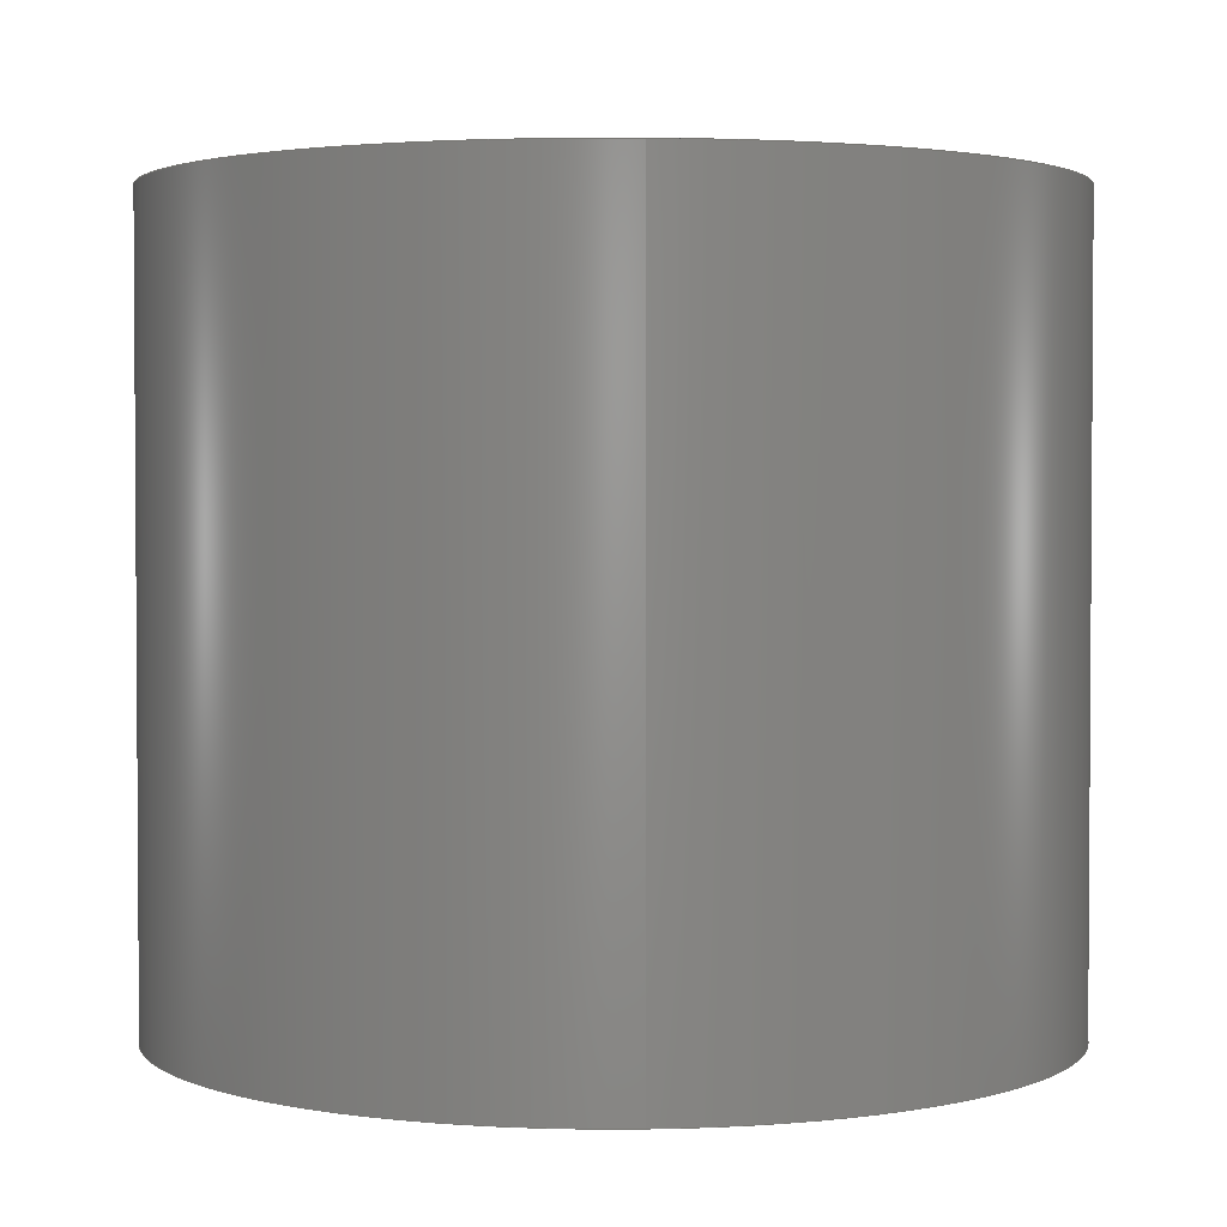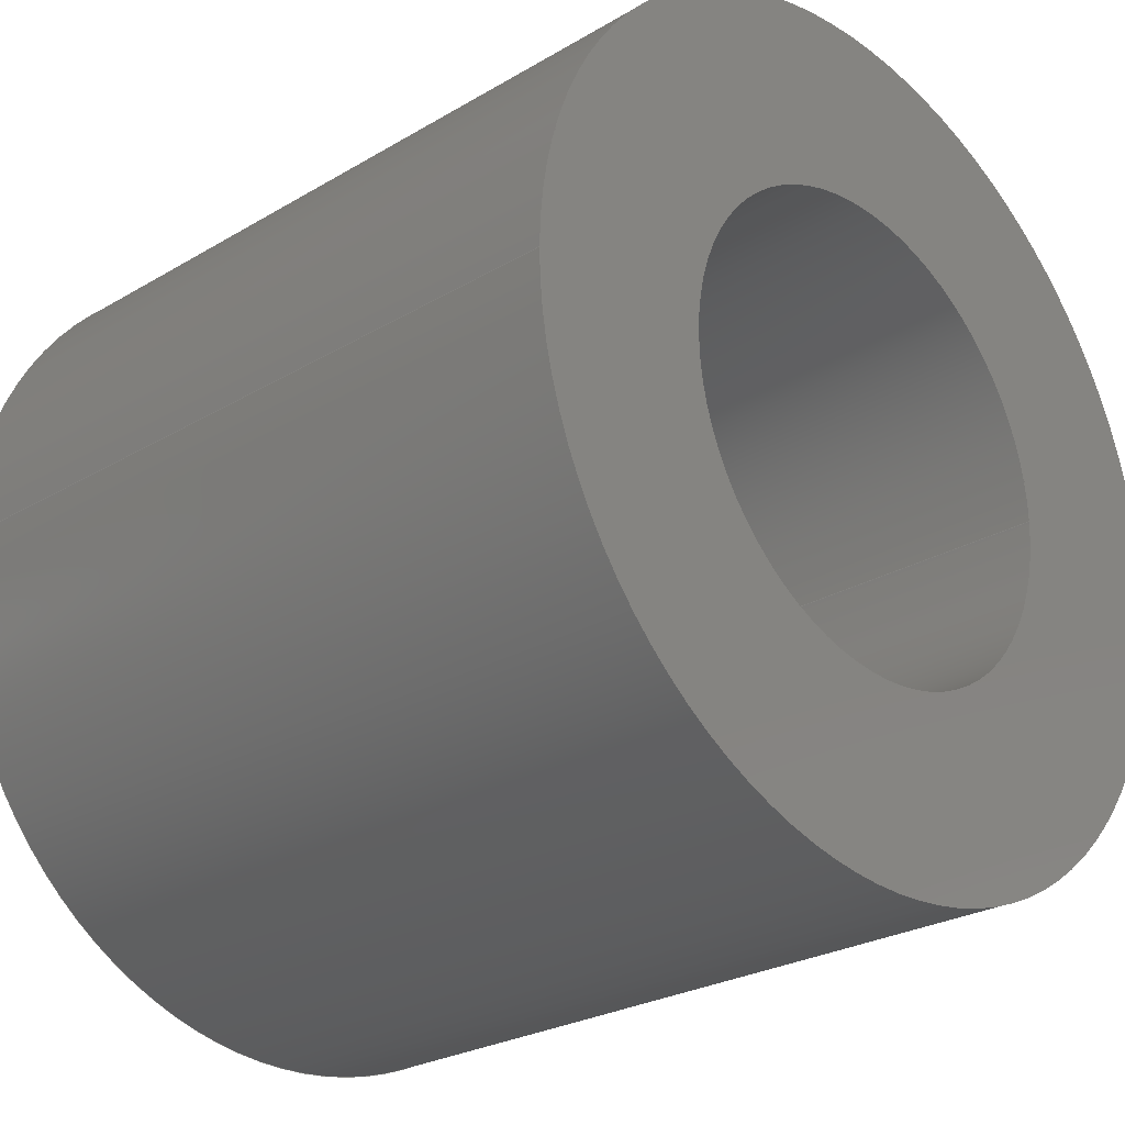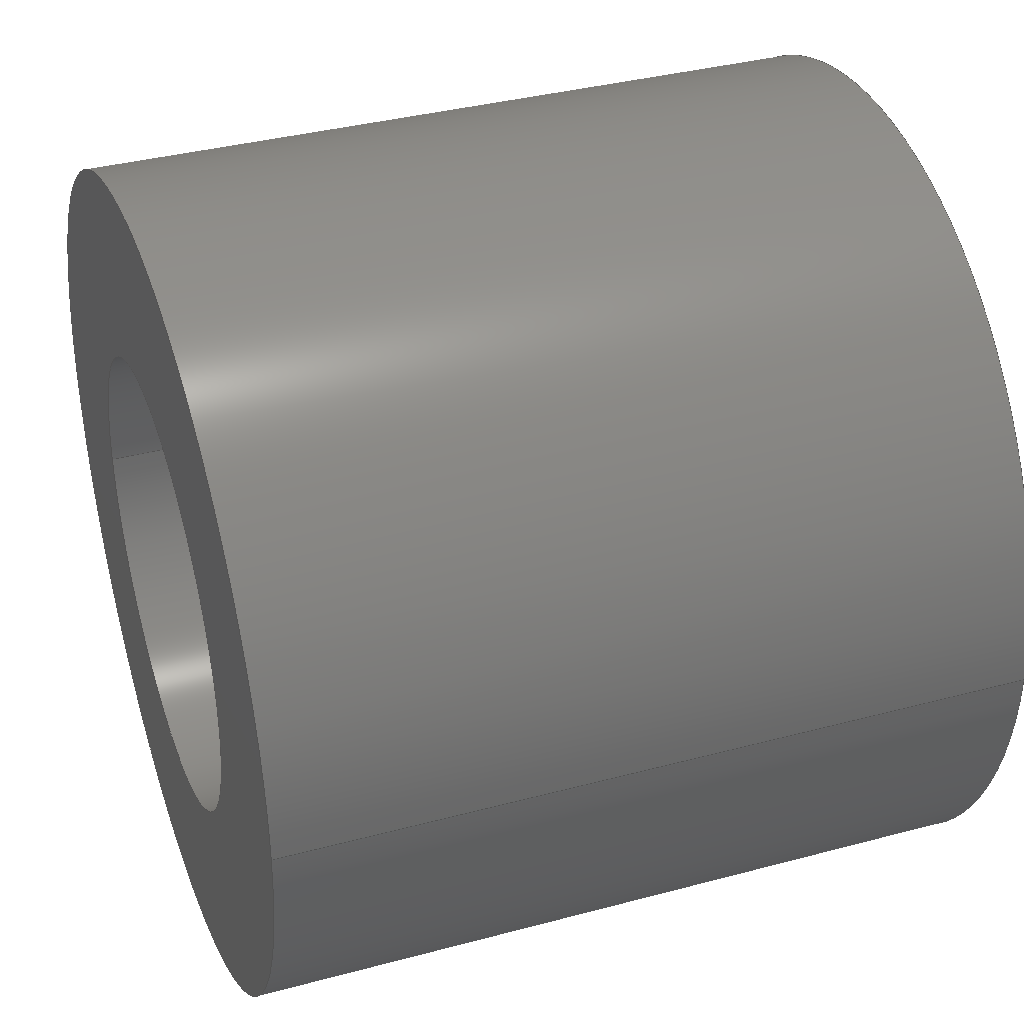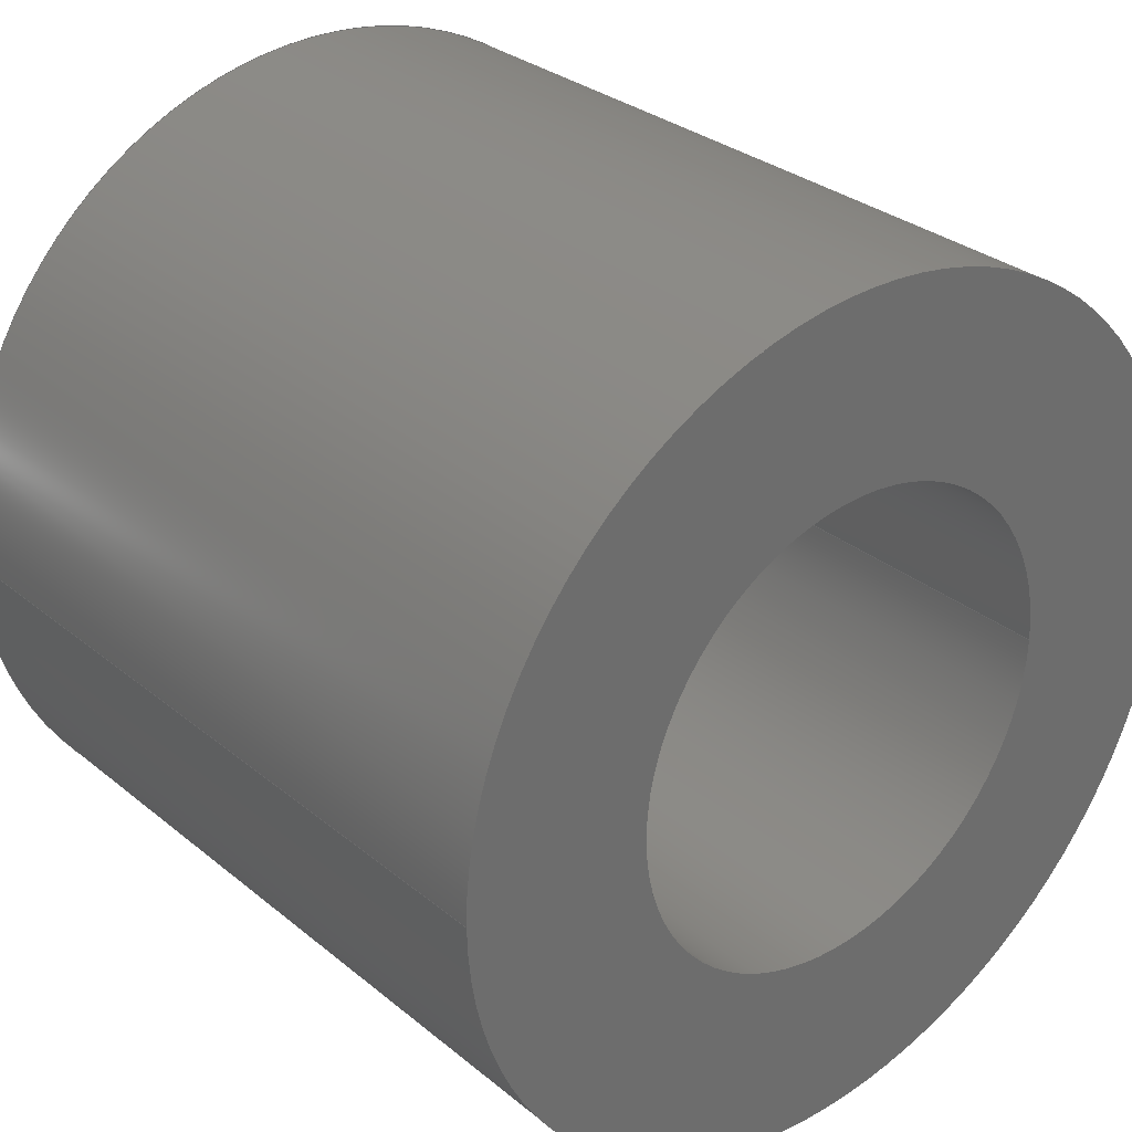
<metadata>
{"format":"step","ext":"step","renderer":"f3d","projection":"perspective","resolution":1024,"background":"white","views":[{"elev":2.4,"azim":-93.3,"up":"+Z"},{"elev":-25.8,"azim":-46.6,"up":"+Y"},{"elev":36.2,"azim":-109.4,"up":"+Y"},{"elev":30.4,"azim":-40.5,"up":"+Y"}]}
</metadata>
<code>
ISO-10303-21;
DATA;
#1 = SURFACE_STYLE_FILL_AREA ( #101 ) ;
#2 = AXIS2_PLACEMENT_3D ( 'NONE', #147, #26, #70 ) ;
#3 = DIRECTION ( 'NONE',  ( 1, 0, 0 ) ) ;
#4 = CARTESIAN_POINT ( 'NONE',  ( 0, 0, 0 ) ) ;
#5 = CIRCLE ( 'NONE', #59, 50 ) ;
#6 = CYLINDRICAL_SURFACE ( 'NONE', #62, 50 ) ;
#7 = DIRECTION ( 'NONE',  ( 1, 0, 0 ) ) ;
#8 = AXIS2_PLACEMENT_3D ( 'NONE', #12, #95, #140 ) ;
#9 = ORIENTED_EDGE ( 'NONE', *, *, #173, .F. ) ;
#10 = DIRECTION ( 'NONE',  ( 1, 0, 0 ) ) ;
#11 = EDGE_CURVE ( 'NONE', #109, #56, #64, .T. ) ;
#12 = CARTESIAN_POINT ( 'NONE',  ( 0, 0, 160 ) ) ;
#13 = PRODUCT ( 'Cylinder pipe section', 'Cylinder pipe section', '', ( #210 ) ) ;
#14 = ORIENTED_EDGE ( 'NONE', *, *, #97, .T. ) ;
#15 = VERTEX_POINT ( 'NONE', #88 ) ;
#16 = CIRCLE ( 'NONE', #136, 90 ) ;
#17 = FACE_OUTER_BOUND ( 'NONE', #112, .T. ) ;
#18 = DIRECTION ( 'NONE',  ( 1, 0, 0 ) ) ;
#19 = CARTESIAN_POINT ( 'NONE',  ( 90, 1.102e-14, 160 ) ) ;
#20 = SURFACE_STYLE_FILL_AREA ( #99 ) ;
#21 = CYLINDRICAL_SURFACE ( 'NONE', #194, 90 ) ;
#22 = UNCERTAINTY_MEASURE_WITH_UNIT (LENGTH_MEASURE( 1e-05 ), #60, 'distance_accuracy_value', 'NONE');
#23 = SURFACE_STYLE_USAGE ( .BOTH. , #174 ) ;
#24 = MECHANICAL_DESIGN_GEOMETRIC_PRESENTATION_REPRESENTATION (  '', ( #128 ), #98 ) ;
#25 = CARTESIAN_POINT ( 'NONE',  ( 50, 6.123e-15, 160 ) ) ;
#26 = DIRECTION ( 'NONE',  ( 0, 0, 1 ) ) ;
#27 = EDGE_CURVE ( 'NONE', #127, #15, #143, .T. ) ;
#28 = CIRCLE ( 'NONE', #151, 90 ) ;
#29 = CARTESIAN_POINT ( 'NONE',  ( 0, 0, 160 ) ) ;
#30 = CYLINDRICAL_SURFACE ( 'NONE', #104, 50 ) ;
#31 = DIRECTION ( 'NONE',  ( -1, 0, 0 ) ) ;
#32 = FILL_AREA_STYLE_COLOUR ( '', #175 ) ;
#33 = FACE_OUTER_BOUND ( 'NONE', #45, .T. ) ;
#34 =( LENGTH_UNIT ( ) NAMED_UNIT ( * ) SI_UNIT ( .MILLI., .METRE. ) );
#35 = ORIENTED_EDGE ( 'NONE', *, *, #132, .F. ) ;
#36 = DIRECTION ( 'NONE',  ( 1, 0, 0 ) ) ;
#37 = PRODUCT_DEFINITION_FORMATION_WITH_SPECIFIED_SOURCE ( 'ANY', '', #13, .NOT_KNOWN. ) ;
#38 = ADVANCED_BREP_SHAPE_REPRESENTATION ( 'Cylinder pipe section', ( #156, #141 ), #107 ) ;
#39 = CIRCLE ( 'NONE', #89, 50 ) ;
#40 = ADVANCED_FACE ( 'NONE', ( #90 ), #30, .F. ) ;
#41 = STYLED_ITEM ( 'NONE', ( #82 ), #38 ) ;
#42 = DIRECTION ( 'NONE',  ( -0, -0, -1 ) ) ;
#43 = CARTESIAN_POINT ( 'NONE',  ( 0, 0, 160 ) ) ;
#44 = ORIENTED_EDGE ( 'NONE', *, *, #110, .T. ) ;
#45 = EDGE_LOOP ( 'NONE', ( #71, #76, #9, #92 ) ) ;
#46 = DIRECTION ( 'NONE',  ( -0, -0, -1 ) ) ;
#47 = VERTEX_POINT ( 'NONE', #214 ) ;
#48 = DIRECTION ( 'NONE',  ( 1, 0, -0 ) ) ;
#49 = ADVANCED_FACE ( 'NONE', ( #209 ), #129, .T. ) ;
#50 = CARTESIAN_POINT ( 'NONE',  ( -50, 0, 160 ) ) ;
#51 = UNCERTAINTY_MEASURE_WITH_UNIT (LENGTH_MEASURE( 1e-05 ), #67, 'distance_accuracy_value', 'NONE');
#52 = ORIENTED_EDGE ( 'NONE', *, *, #27, .F. ) ;
#53 = EDGE_LOOP ( 'NONE', ( #176, #14 ) ) ;
#54 = DIRECTION ( 'NONE',  ( -0, -0, -1 ) ) ;
#55 = DIRECTION ( 'NONE',  ( 0, 0, 1 ) ) ;
#56 = VERTEX_POINT ( 'NONE', #57 ) ;
#57 = CARTESIAN_POINT ( 'NONE',  ( -50, 0, 160 ) ) ;
#58 = VECTOR ( 'NONE', #100, 1000 ) ;
#59 = AXIS2_PLACEMENT_3D ( 'NONE', #4, #94, #36 ) ;
#60 =( LENGTH_UNIT ( ) NAMED_UNIT ( * ) SI_UNIT ( .MILLI., .METRE. ) );
#61 = EDGE_CURVE ( 'NONE', #15, #127, #120, .T. ) ;
#62 = AXIS2_PLACEMENT_3D ( 'NONE', #86, #157, #69 ) ;
#63 = LINE ( 'NONE', #19, #126 ) ;
#64 = CIRCLE ( 'NONE', #2, 50 ) ;
#65 = LINE ( 'NONE', #50, #58 ) ;
#66 =( NAMED_UNIT ( * ) PLANE_ANGLE_UNIT ( ) SI_UNIT ( $, .RADIAN. ) );
#67 =( LENGTH_UNIT ( ) NAMED_UNIT ( * ) SI_UNIT ( .MILLI., .METRE. ) );
#68 = EDGE_CURVE ( 'NONE', #15, #75, #207, .T. ) ;
#69 = DIRECTION ( 'NONE',  ( -1, 0, 0 ) ) ;
#70 = DIRECTION ( 'NONE',  ( 1, 0, 0 ) ) ;
#71 = ORIENTED_EDGE ( 'NONE', *, *, #103, .T. ) ;
#72 = CLOSED_SHELL ( 'NONE', ( #145, #49, #181, #163, #206, #40 ) ) ;
#73 = DIRECTION ( 'NONE',  ( -1, 0, 0 ) ) ;
#74 = CARTESIAN_POINT ( 'NONE',  ( -90, 0, 0 ) ) ;
#75 = VERTEX_POINT ( 'NONE', #74 ) ;
#76 = ORIENTED_EDGE ( 'NONE', *, *, #149, .T. ) ;
#77 = ORIENTED_EDGE ( 'NONE', *, *, #149, .F. ) ;
#78 = DIRECTION ( 'NONE',  ( 0, 0, 1 ) ) ;
#79 = FACE_BOUND ( 'NONE', #53, .T. ) ;
#80 = AXIS2_PLACEMENT_3D ( 'NONE', #43, #108, #179 ) ;
#81 = CARTESIAN_POINT ( 'NONE',  ( 0, 0, 0 ) ) ;
#82 = PRESENTATION_STYLE_ASSIGNMENT (( #23 ) ) ;
#83 =( NAMED_UNIT ( * ) PLANE_ANGLE_UNIT ( ) SI_UNIT ( $, .RADIAN. ) );
#84 = PRESENTATION_LAYER_ASSIGNMENT (  '', '', ( #41 ) ) ;
#85 = SHAPE_DEFINITION_REPRESENTATION ( #118, #38 ) ;
#86 = CARTESIAN_POINT ( 'NONE',  ( 0, 0, 160 ) ) ;
#87 = ORIENTED_EDGE ( 'NONE', *, *, #27, .T. ) ;
#88 = CARTESIAN_POINT ( 'NONE',  ( -90, 0, 160 ) ) ;
#89 = AXIS2_PLACEMENT_3D ( 'NONE', #195, #144, #212 ) ;
#90 = FACE_OUTER_BOUND ( 'NONE', #208, .T. ) ;
#91 = PRESENTATION_STYLE_ASSIGNMENT (( #187 ) ) ;
#92 = ORIENTED_EDGE ( 'NONE', *, *, #121, .F. ) ;
#93 = ORIENTED_EDGE ( 'NONE', *, *, #132, .T. ) ;
#94 = DIRECTION ( 'NONE',  ( 0, 0, 1 ) ) ;
#95 = DIRECTION ( 'NONE',  ( 0, 0, 1 ) ) ;
#96 = CARTESIAN_POINT ( 'NONE',  ( 0, 0, 160 ) ) ;
#97 = EDGE_CURVE ( 'NONE', #167, #47, #39, .T. ) ;
#98 =( GEOMETRIC_REPRESENTATION_CONTEXT ( 3 ) GLOBAL_UNCERTAINTY_ASSIGNED_CONTEXT ( ( #22 ) ) GLOBAL_UNIT_ASSIGNED_CONTEXT ( ( #60, #66, #168 ) ) REPRESENTATION_CONTEXT ( 'NONE', 'WORKASPACE' ) );
#99 = FILL_AREA_STYLE ('',( #32 ) ) ;
#100 = DIRECTION ( 'NONE',  ( -0, -0, -1 ) ) ;
#101 = FILL_AREA_STYLE ('',( #148 ) ) ;
#102 = CARTESIAN_POINT ( 'NONE',  ( 0, 0, 160 ) ) ;
#103 = EDGE_CURVE ( 'NONE', #56, #109, #161, .T. ) ;
#104 = AXIS2_PLACEMENT_3D ( 'NONE', #123, #114, #73 ) ;
#105 = PRODUCT_RELATED_PRODUCT_CATEGORY ( 'part', '', ( #13 ) ) ;
#106 = APPLICATION_PROTOCOL_DEFINITION ( 'draft international standard', 'automotive_design', 1998, #197 ) ;
#107 =( GEOMETRIC_REPRESENTATION_CONTEXT ( 3 ) GLOBAL_UNCERTAINTY_ASSIGNED_CONTEXT ( ( #154 ) ) GLOBAL_UNIT_ASSIGNED_CONTEXT ( ( #34, #113, #153 ) ) REPRESENTATION_CONTEXT ( 'NONE', 'WORKASPACE' ) );
#108 = DIRECTION ( 'NONE',  ( 0, 0, 1 ) ) ;
#109 = VERTEX_POINT ( 'NONE', #25 ) ;
#110 = EDGE_CURVE ( 'NONE', #75, #142, #28, .T. ) ;
#111 = ORIENTED_EDGE ( 'NONE', *, *, #61, .T. ) ;
#112 = EDGE_LOOP ( 'NONE', ( #184, #158, #117, #44 ) ) ;
#113 =( NAMED_UNIT ( * ) PLANE_ANGLE_UNIT ( ) SI_UNIT ( $, .RADIAN. ) );
#114 = DIRECTION ( 'NONE',  ( -0, -0, -1 ) ) ;
#115 = PLANE ( 'NONE',  #146 ) ;
#116 = CARTESIAN_POINT ( 'NONE',  ( 0, 0, 0 ) ) ;
#117 = ORIENTED_EDGE ( 'NONE', *, *, #68, .T. ) ;
#118 = PRODUCT_DEFINITION_SHAPE ( 'NONE', 'NONE',  #138 ) ;
#119 = APPLICATION_PROTOCOL_DEFINITION ( 'draft international standard', 'automotive_design', 1998, #201 ) ;
#120 = CIRCLE ( 'NONE', #8, 90 ) ;
#121 = EDGE_CURVE ( 'NONE', #56, #47, #65, .T. ) ;
#122 =( NAMED_UNIT ( * ) SI_UNIT ( $, .STERADIAN. ) SOLID_ANGLE_UNIT ( ) );
#123 = CARTESIAN_POINT ( 'NONE',  ( 0, 0, 160 ) ) ;
#124 = CARTESIAN_POINT ( 'NONE',  ( -90, 0, 160 ) ) ;
#125 = ORIENTED_EDGE ( 'NONE', *, *, #11, .F. ) ;
#126 = VECTOR ( 'NONE', #203, 1000 ) ;
#127 = VERTEX_POINT ( 'NONE', #150 ) ;
#128 = STYLED_ITEM ( 'NONE', ( #91 ), #156 ) ;
#129 = CYLINDRICAL_SURFACE ( 'NONE', #182, 90 ) ;
#130 = VECTOR ( 'NONE', #54, 1000 ) ;
#131 = DIRECTION ( 'NONE',  ( 0, 0, 1 ) ) ;
#132 = EDGE_CURVE ( 'NONE', #142, #75, #16, .T. ) ;
#133 = EDGE_LOOP ( 'NONE', ( #52, #198, #93, #211 ) ) ;
#134 = DIRECTION ( 'NONE',  ( 0, 0, 1 ) ) ;
#135 = COLOUR_RGB ( '',0.7765, 0.7569, 0.7373 ) ;
#136 = AXIS2_PLACEMENT_3D ( 'NONE', #116, #78, #18 ) ;
#137 = ORIENTED_EDGE ( 'NONE', *, *, #11, .T. ) ;
#138 = PRODUCT_DEFINITION ( 'UNKNOWN', '', #37, #189 ) ;
#139 = LINE ( 'NONE', #193, #160 ) ;
#140 = DIRECTION ( 'NONE',  ( 1, 0, 0 ) ) ;
#141 = AXIS2_PLACEMENT_3D ( 'NONE', #205, #55, #10 ) ;
#142 = VERTEX_POINT ( 'NONE', #188 ) ;
#143 = CIRCLE ( 'NONE', #178, 90 ) ;
#144 = DIRECTION ( 'NONE',  ( 0, 0, 1 ) ) ;
#145 = ADVANCED_FACE ( 'NONE', ( #33 ), #6, .F. ) ;
#146 = AXIS2_PLACEMENT_3D ( 'NONE', #81, #134, #48 ) ;
#147 = CARTESIAN_POINT ( 'NONE',  ( 0, 0, 160 ) ) ;
#148 = FILL_AREA_STYLE_COLOUR ( '', #135 ) ;
#149 = EDGE_CURVE ( 'NONE', #109, #167, #139, .T. ) ;
#150 = CARTESIAN_POINT ( 'NONE',  ( 90, 1.102e-14, 160 ) ) ;
#151 = AXIS2_PLACEMENT_3D ( 'NONE', #199, #131, #3 ) ;
#152 = DIRECTION ( 'NONE',  ( -1, 0, 0 ) ) ;
#153 =( NAMED_UNIT ( * ) SI_UNIT ( $, .STERADIAN. ) SOLID_ANGLE_UNIT ( ) );
#154 = UNCERTAINTY_MEASURE_WITH_UNIT (LENGTH_MEASURE( 1e-05 ), #34, 'distance_accuracy_value', 'NONE');
#155 = PRESENTATION_LAYER_ASSIGNMENT (  '', '', ( #128 ) ) ;
#156 = MANIFOLD_SOLID_BREP ( 'Boss-Extrude1', #72 ) ;
#157 = DIRECTION ( 'NONE',  ( -0, -0, -1 ) ) ;
#158 = ORIENTED_EDGE ( 'NONE', *, *, #61, .F. ) ;
#159 = DIRECTION ( 'NONE',  ( 0, 0, 1 ) ) ;
#160 = VECTOR ( 'NONE', #42, 1000 ) ;
#161 = CIRCLE ( 'NONE', #80, 50 ) ;
#162 = CARTESIAN_POINT ( 'NONE',  ( 0, 0, 160 ) ) ;
#163 = ADVANCED_FACE ( 'NONE', ( #191, #79 ), #115, .F. ) ;
#164 = ORIENTED_EDGE ( 'NONE', *, *, #121, .T. ) ;
#165 = ORIENTED_EDGE ( 'NONE', *, *, #110, .F. ) ;
#166 = MECHANICAL_DESIGN_GEOMETRIC_PRESENTATION_REPRESENTATION (  '', ( #41 ), #213 ) ;
#167 = VERTEX_POINT ( 'NONE', #177 ) ;
#168 =( NAMED_UNIT ( * ) SI_UNIT ( $, .STERADIAN. ) SOLID_ANGLE_UNIT ( ) );
#169 = ORIENTED_EDGE ( 'NONE', *, *, #103, .F. ) ;
#170 = DIRECTION ( 'NONE',  ( 0, 0, 1 ) ) ;
#171 = SURFACE_SIDE_STYLE ('',( #20 ) ) ;
#172 = DIRECTION ( 'NONE',  ( 1, 0, -0 ) ) ;
#173 = EDGE_CURVE ( 'NONE', #47, #167, #5, .T. ) ;
#174 = SURFACE_SIDE_STYLE ('',( #1 ) ) ;
#175 = COLOUR_RGB ( '',0.7765, 0.7569, 0.7373 ) ;
#176 = ORIENTED_EDGE ( 'NONE', *, *, #173, .T. ) ;
#177 = CARTESIAN_POINT ( 'NONE',  ( 50, 6.123e-15, 0 ) ) ;
#178 = AXIS2_PLACEMENT_3D ( 'NONE', #29, #159, #7 ) ;
#179 = DIRECTION ( 'NONE',  ( 1, 0, 0 ) ) ;
#180 = ORIENTED_EDGE ( 'NONE', *, *, #97, .F. ) ;
#181 = ADVANCED_FACE ( 'NONE', ( #190, #186 ), #200, .T. ) ;
#182 = AXIS2_PLACEMENT_3D ( 'NONE', #162, #183, #31 ) ;
#183 = DIRECTION ( 'NONE',  ( -0, -0, -1 ) ) ;
#184 = ORIENTED_EDGE ( 'NONE', *, *, #192, .F. ) ;
#185 = EDGE_LOOP ( 'NONE', ( #169, #125 ) ) ;
#186 = FACE_BOUND ( 'NONE', #185, .T. ) ;
#187 = SURFACE_STYLE_USAGE ( .BOTH. , #171 ) ;
#188 = CARTESIAN_POINT ( 'NONE',  ( 90, 1.102e-14, 0 ) ) ;
#189 = PRODUCT_DEFINITION_CONTEXT ( 'detailed design', #197, 'design' ) ;
#190 = FACE_OUTER_BOUND ( 'NONE', #204, .T. ) ;
#191 = FACE_OUTER_BOUND ( 'NONE', #196, .T. ) ;
#192 = EDGE_CURVE ( 'NONE', #127, #142, #63, .T. ) ;
#193 = CARTESIAN_POINT ( 'NONE',  ( 50, 6.123e-15, 160 ) ) ;
#194 = AXIS2_PLACEMENT_3D ( 'NONE', #102, #46, #152 ) ;
#195 = CARTESIAN_POINT ( 'NONE',  ( 0, 0, 0 ) ) ;
#196 = EDGE_LOOP ( 'NONE', ( #165, #35 ) ) ;
#197 = APPLICATION_CONTEXT ( 'automotive_design' ) ;
#198 = ORIENTED_EDGE ( 'NONE', *, *, #192, .T. ) ;
#199 = CARTESIAN_POINT ( 'NONE',  ( 0, 0, 0 ) ) ;
#200 = PLANE ( 'NONE',  #202 ) ;
#201 = APPLICATION_CONTEXT ( 'automotive_design' ) ;
#202 = AXIS2_PLACEMENT_3D ( 'NONE', #96, #170, #172 ) ;
#203 = DIRECTION ( 'NONE',  ( -0, -0, -1 ) ) ;
#204 = EDGE_LOOP ( 'NONE', ( #111, #87 ) ) ;
#205 = CARTESIAN_POINT ( 'NONE',  ( 0, 0, 0 ) ) ;
#206 = ADVANCED_FACE ( 'NONE', ( #17 ), #21, .T. ) ;
#207 = LINE ( 'NONE', #124, #130 ) ;
#208 = EDGE_LOOP ( 'NONE', ( #77, #137, #164, #180 ) ) ;
#209 = FACE_OUTER_BOUND ( 'NONE', #133, .T. ) ;
#210 = PRODUCT_CONTEXT ( 'NONE', #201, 'mechanical' ) ;
#211 = ORIENTED_EDGE ( 'NONE', *, *, #68, .F. ) ;
#212 = DIRECTION ( 'NONE',  ( 1, 0, 0 ) ) ;
#213 =( GEOMETRIC_REPRESENTATION_CONTEXT ( 3 ) GLOBAL_UNCERTAINTY_ASSIGNED_CONTEXT ( ( #51 ) ) GLOBAL_UNIT_ASSIGNED_CONTEXT ( ( #67, #83, #122 ) ) REPRESENTATION_CONTEXT ( 'NONE', 'WORKASPACE' ) );
#214 = CARTESIAN_POINT ( 'NONE',  ( -50, 0, 0 ) ) ;
ENDSEC;
END-ISO-10303-21;

</code>
